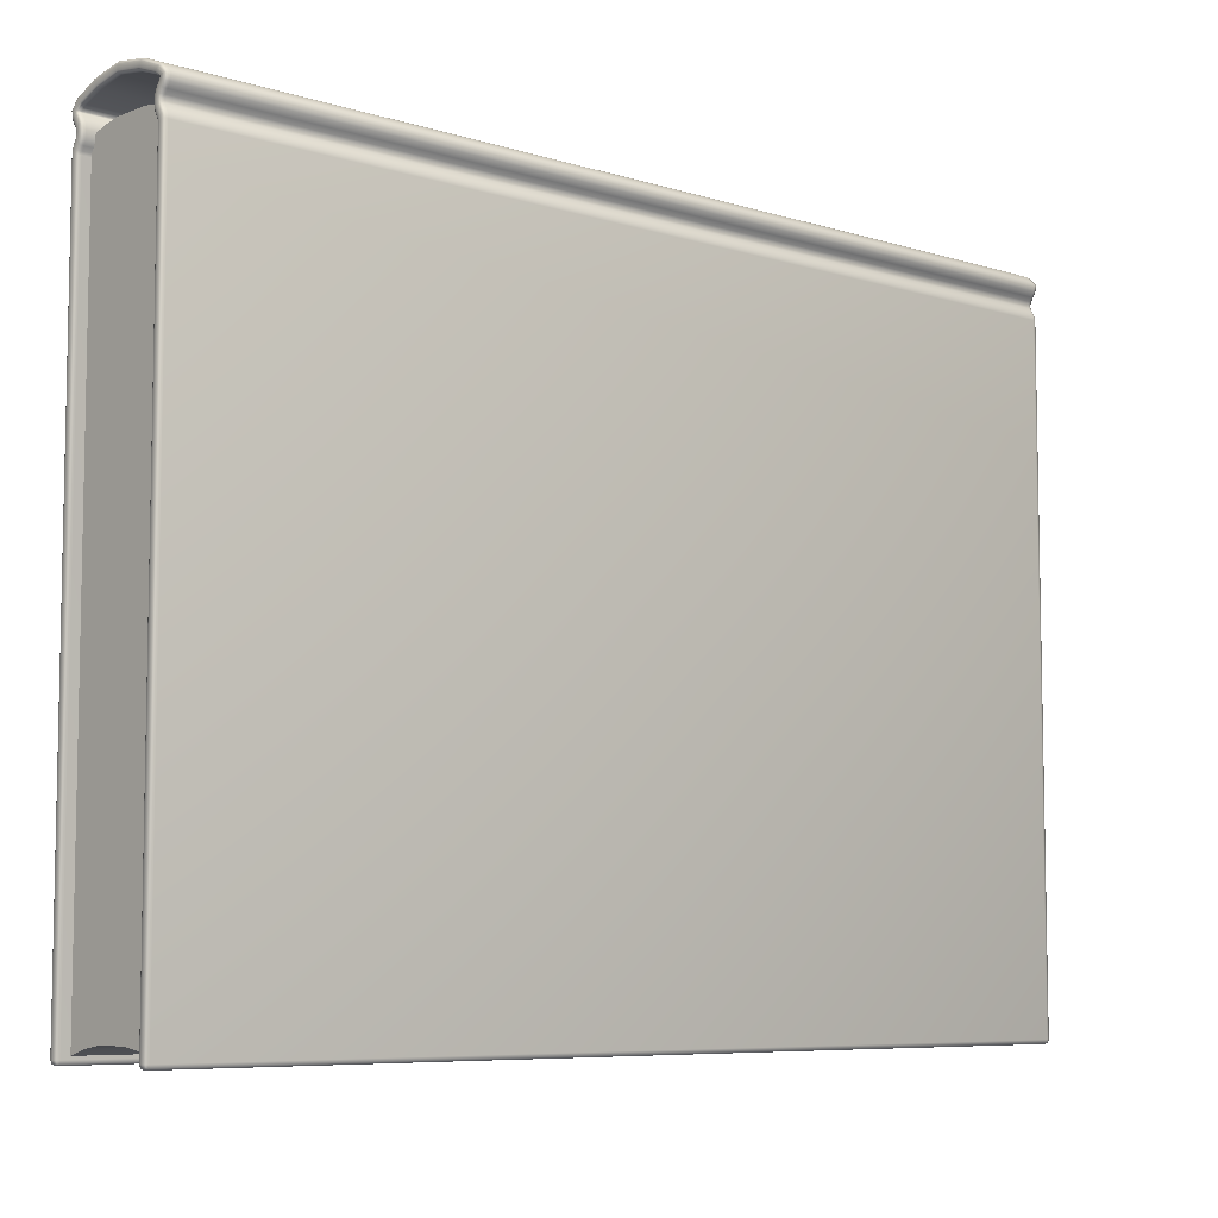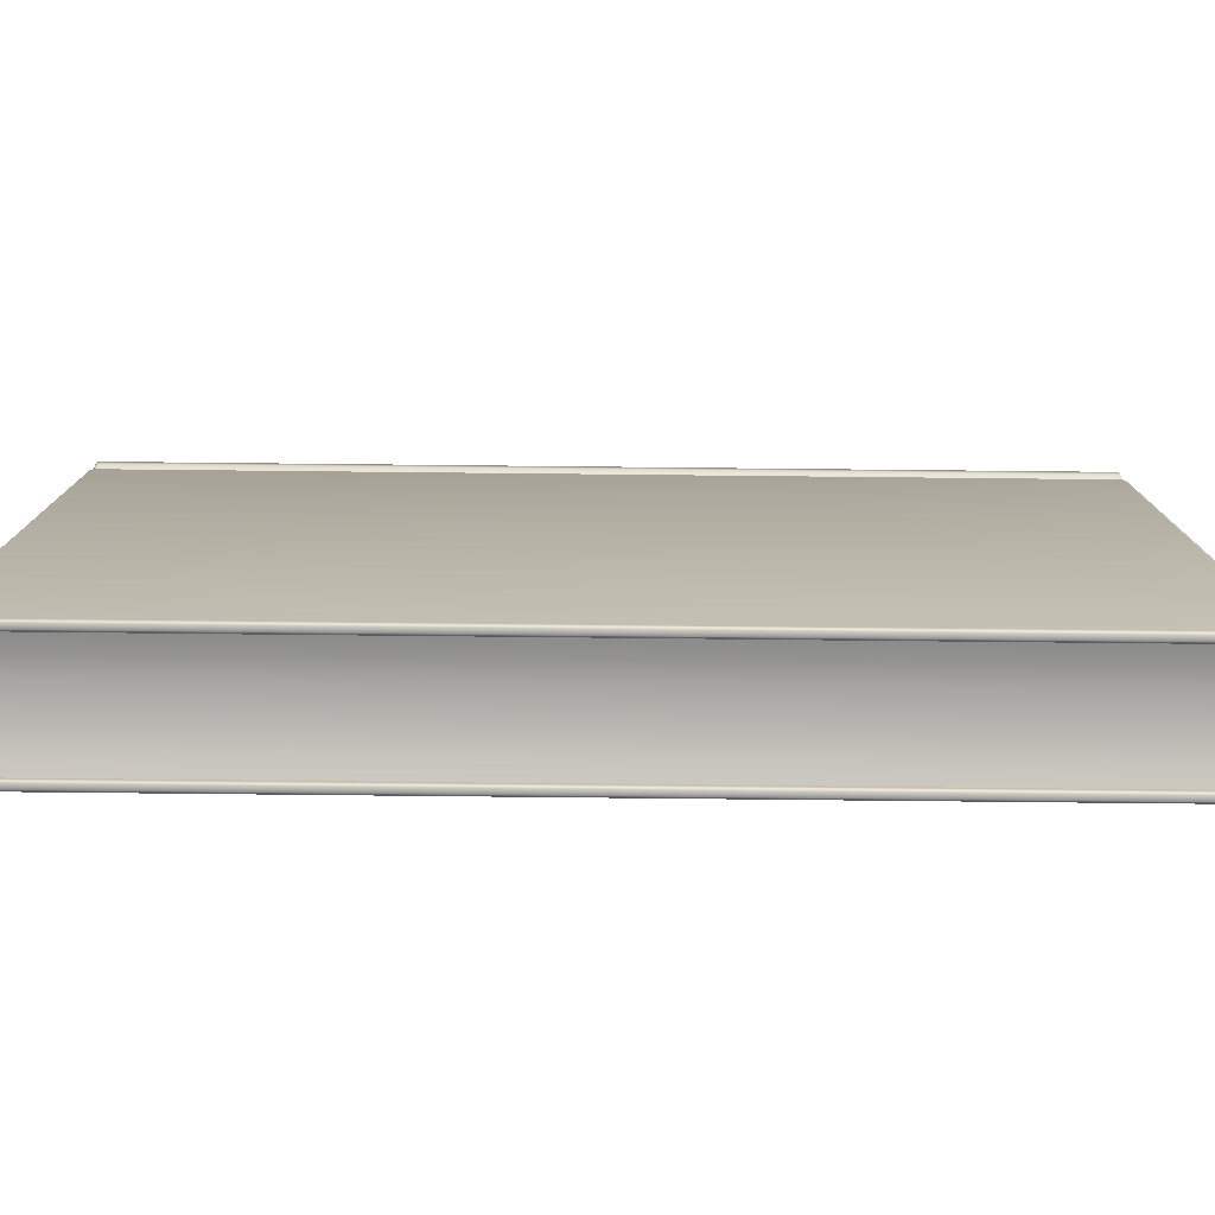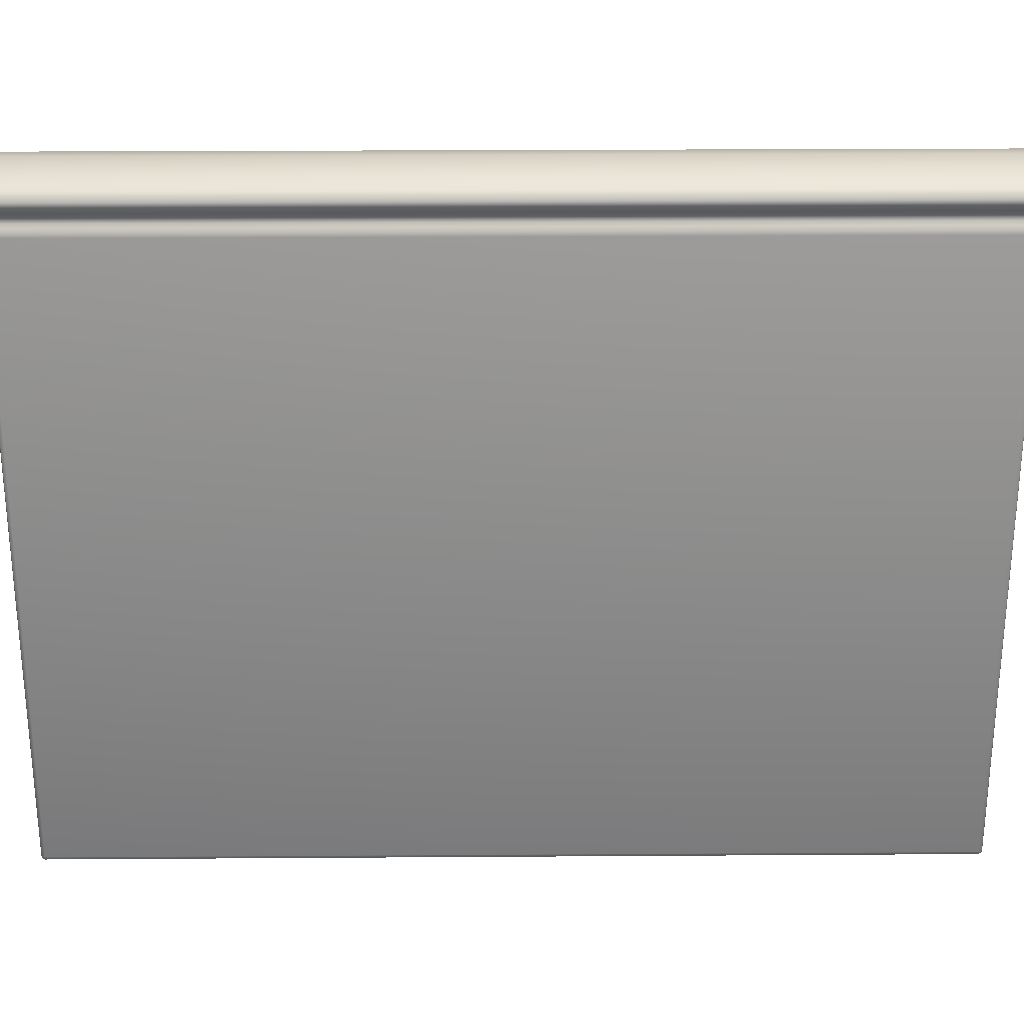
<metadata>
{"format":"obj","ext":"obj","renderer":"f3d","projection":"perspective","resolution":1024,"background":"white","views":[{"elev":-7.1,"azim":-132.0,"up":"+Z"},{"elev":-78.2,"azim":-90.6,"up":"+Z"},{"elev":25.6,"azim":-90.6,"up":"+Z"}]}
</metadata>
<code>
v  0.8506 0.0638 -5.726
v  0.8506 0.0638 4.85
v  0.8506 15.32 4.85
v  0.8506 15.32 -5.726
v  0.7708 15.32 5.032
v  0.8043 15.32 4.955
v  0.8043 0.0638 4.955
v  0.7708 0.0638 5.032
v  0.8391 15.32 4.897
v  0.8391 0.0638 4.897
v  0.8629 15.32 5.364
v  0.8218 15.32 5.311
v  0.8218 0.0638 5.311
v  0.8629 0.0638 5.364
v  0.7797 15.32 5.235
v  0.7797 0.0638 5.235
v  0.7681 15.32 5.447
v  0.8772 15.32 5.395
v  0.8772 0.0638 5.395
v  0.7681 0.0638 5.447
v  -0 15.32 5.632
v  0.439 15.32 5.56
v  0.439 0.0638 5.56
v  -0 0.0638 5.632
v  -0.8506 0.0638 4.85
v  -0.8506 0.0638 -5.726
v  -0.8506 15.32 -5.726
v  -0.8506 15.32 4.85
v  -0.8391 15.32 4.897
v  -0.8043 15.32 4.955
v  -0.8043 0.0638 4.955
v  -0.8391 0.0638 4.897
v  -0.7708 15.32 5.032
v  -0.7708 0.0638 5.032
v  -0.7797 15.32 5.235
v  -0.8218 15.32 5.311
v  -0.8218 0.0638 5.311
v  -0.7797 0.0638 5.235
v  -0.8629 15.32 5.364
v  -0.8629 0.0638 5.364
v  -0.8772 15.32 5.395
v  -0.8772 0.0638 5.395
v  -0.7681 15.32 5.447
v  -0.7681 0.0638 5.447
v  -0.439 15.32 5.56
v  -0.439 0.0638 5.56
v  0.7627 15.32 5.134
v  0.7627 0.0638 5.134
v  -0.7627 0.0638 5.134
v  -0.7627 15.32 5.134
v  0.8599 15.36 -5.726
v  0.8599 15.36 4.851
v  0.8599 0.016 4.851
v  0.8599 0.016 -5.726
v  0.7801 15.36 5.035
v  0.8136 15.36 4.959
v  0.8483 15.36 4.9
v  0.8483 0.016 4.9
v  0.8136 0.016 4.959
v  0.7801 0.016 5.035
v  0.872 15.36 5.361
v  0.8308 15.36 5.306
v  0.7888 15.36 5.232
v  0.7888 0.016 5.232
v  0.8308 0.016 5.306
v  0.872 0.016 5.361
v  0.7764 15.36 5.454
v  0.8865 15.36 5.397
v  0.8865 0.016 5.397
v  0.7764 0.016 5.454
v  -0 15.36 5.642
v  0.4438 15.36 5.569
v  0.4438 0.016 5.569
v  -0 0.016 5.642
v  -0.8599 15.36 4.851
v  -0.8599 15.36 -5.726
v  -0.8599 0.016 -5.726
v  -0.8599 0.016 4.851
v  -0.8483 15.36 4.9
v  -0.8136 15.36 4.959
v  -0.7801 15.36 5.035
v  -0.7801 0.016 5.035
v  -0.8136 0.016 4.959
v  -0.8483 0.016 4.9
v  -0.7888 15.36 5.232
v  -0.8308 15.36 5.306
v  -0.872 15.36 5.361
v  -0.872 0.016 5.361
v  -0.8308 0.016 5.306
v  -0.7888 0.016 5.232
v  -0.8865 15.36 5.397
v  -0.7764 15.36 5.454
v  -0.7764 0.016 5.454
v  -0.8865 0.016 5.397
v  -0.4438 15.36 5.569
v  -0.4438 0.016 5.569
v  0.7719 15.36 5.133
v  0.7719 0.016 5.133
v  -0.7719 0.016 5.133
v  -0.7719 15.36 5.133
v  0.8599 15.32 -5.776
v  0.8599 0.0638 -5.776
v  -0.8599 0.0638 -5.776
v  -0.8599 15.32 -5.776
v  0.867 15.35 -5.763
v  0.867 0.0284 -5.763
v  -0.867 15.35 -5.763
v  -0.867 0.0284 -5.763
v  0.9982 0.0638 4.879
v  0.9982 0.0638 -5.726
v  0.9982 15.32 -5.726
v  0.9982 15.32 4.879
v  0.9531 15.32 5.013
v  0.9531 0.0638 5.013
v  0.987 0.0638 4.948
v  0.987 15.32 4.948
v  0.9198 0.0638 5.072
v  0.9198 15.32 5.072
v  0.9666 15.32 5.24
v  0.9666 0.0638 5.24
v  0.9253 0.0638 5.18
v  0.9253 15.32 5.18
v  1.009 0.0638 5.317
v  1.009 15.32 5.317
v  1.026 15.32 5.421
v  1.026 0.0638 5.421
v  0.9009 0.0638 5.552
v  0.9009 15.32 5.552
v  0.5155 15.32 5.708
v  0.5155 0.0638 5.708
v  -0 0.0638 5.793
v  -0 15.32 5.793
v  -0.9982 0.0638 -5.726
v  -0.9982 0.0638 4.879
v  -0.9982 15.32 4.879
v  -0.9982 15.32 -5.726
v  -0.9531 15.32 5.013
v  -0.9531 0.0638 5.013
v  -0.9198 0.0638 5.072
v  -0.9198 15.32 5.072
v  -0.987 0.0638 4.948
v  -0.987 15.32 4.948
v  -0.9666 15.32 5.24
v  -0.9666 0.0638 5.24
v  -1.009 0.0638 5.317
v  -1.009 15.32 5.317
v  -0.9253 0.0638 5.18
v  -0.9253 15.32 5.18
v  -1.026 15.32 5.421
v  -1.026 0.0638 5.421
v  -0.9009 0.0638 5.552
v  -0.9009 15.32 5.552
v  -0.5155 15.32 5.708
v  -0.5155 0.0638 5.708
v  0.9101 15.32 5.126
v  0.9101 0.0638 5.126
v  -0.9101 0.0638 5.126
v  -0.9101 15.32 5.126
v  0.989 15.36 4.877
v  0.989 15.36 -5.726
v  0.989 0.016 -5.726
v  0.989 0.016 4.877
v  0.9438 15.36 5.009
v  0.9777 15.36 4.945
v  0.9105 15.36 5.07
v  0.9438 0.016 5.009
v  0.9105 0.016 5.07
v  0.9777 0.016 4.945
v  0.9575 15.36 5.245
v  0.9162 15.36 5.184
v  0.9996 15.36 5.32
v  0.9575 0.016 5.245
v  0.9996 0.016 5.32
v  0.9162 0.016 5.184
v  1.017 15.36 5.42
v  0.8926 15.36 5.546
v  1.017 0.016 5.42
v  0.8926 0.016 5.546
v  0.5107 15.36 5.699
v  -0 15.36 5.782
v  0.5107 0.016 5.699
v  -0 0.016 5.782
v  -0.989 15.36 -5.726
v  -0.989 15.36 4.877
v  -0.989 0.016 4.877
v  -0.989 0.016 -5.726
v  -0.9438 15.36 5.009
v  -0.9105 15.36 5.07
v  -0.9777 15.36 4.945
v  -0.9438 0.016 5.009
v  -0.9777 0.016 4.945
v  -0.9105 0.016 5.07
v  -0.9575 15.36 5.245
v  -0.9996 15.36 5.32
v  -0.9162 15.36 5.184
v  -0.9575 0.016 5.245
v  -0.9162 0.016 5.184
v  -0.9996 0.016 5.32
v  -1.017 15.36 5.42
v  -0.8926 15.36 5.546
v  -1.017 0.016 5.42
v  -0.8926 0.016 5.546
v  -0.5107 15.36 5.699
v  -0.5107 0.016 5.699
v  0.9009 15.36 5.127
v  0.9009 0.016 5.127
v  -0.9009 0.016 5.127
v  -0.9009 15.36 5.127
v  0.989 0.0638 -5.776
v  0.989 15.32 -5.776
v  -0.989 15.32 -5.776
v  -0.989 0.0638 -5.776
v  0.9818 15.35 -5.763
v  0.9818 0.0284 -5.763
v  -0.9818 15.35 -5.763
v  -0.9818 0.0284 -5.763
v  0.8875 15.38 4.857
v  0.8875 15.38 -5.726
v  0.9244 15.38 -5.726
v  0.9244 15.38 4.864
v  0.9613 15.38 4.872
v  0.9613 15.38 -5.726
v  0.8875 0 -5.726
v  0.8875 0 4.857
v  0.9244 0 4.864
v  0.9244 0 -5.726
v  0.9613 0 -5.726
v  0.9613 0 4.872
v  0.8415 15.38 4.97
v  0.876 15.38 4.91
v  0.808 15.38 5.042
v  0.8453 15.38 5.052
v  0.8787 15.38 4.984
v  0.913 15.38 4.922
v  0.9159 15.38 4.998
v  0.95 15.38 4.935
v  0.8826 15.38 5.062
v  0.8415 0 4.97
v  0.808 0 5.042
v  0.876 0 4.91
v  0.913 0 4.922
v  0.8787 0 4.984
v  0.8453 0 5.052
v  0.9159 0 4.998
v  0.8826 0 5.062
v  0.95 0 4.935
v  0.858 15.38 5.293
v  0.8161 15.38 5.221
v  0.8993 15.38 5.352
v  0.9358 15.38 5.34
v  0.8942 15.38 5.276
v  0.8525 15.38 5.208
v  0.9304 15.38 5.258
v  0.8889 15.38 5.194
v  0.9722 15.38 5.329
v  0.858 0 5.293
v  0.8993 0 5.352
v  0.8161 0 5.221
v  0.8525 0 5.208
v  0.8942 0 5.276
v  0.9358 0 5.34
v  0.9304 0 5.258
v  0.9722 0 5.329
v  0.8889 0 5.194
v  0.9144 15.38 5.402
v  0.8013 15.38 5.473
v  0.8345 15.38 5.5
v  0.9516 15.38 5.408
v  0.9888 15.38 5.415
v  0.8677 15.38 5.526
v  0.9144 0 5.402
v  0.8013 0 5.473
v  0.9516 0 5.408
v  0.8345 0 5.5
v  0.9888 0 5.415
v  0.8677 0 5.526
v  0.4582 15.38 5.597
v  -0 15.38 5.672
v  -0 15.38 5.712
v  0.4773 15.38 5.634
v  0.4964 15.38 5.671
v  -0 15.38 5.752
v  0.4582 0 5.597
v  -0 0 5.672
v  0.4773 0 5.634
v  -0 0 5.712
v  0.4964 0 5.671
v  -0 0 5.752
v  -0.8875 15.38 -5.726
v  -0.8875 15.38 4.857
v  -0.9244 15.38 4.864
v  -0.9244 15.38 -5.726
v  -0.9613 15.38 -5.726
v  -0.9613 15.38 4.872
v  -0.8875 0 4.857
v  -0.8875 0 -5.726
v  -0.9244 0 -5.726
v  -0.9244 0 4.864
v  -0.9613 0 4.872
v  -0.9613 0 -5.726
v  -0.8415 15.38 4.97
v  -0.808 15.38 5.042
v  -0.876 15.38 4.91
v  -0.913 15.38 4.922
v  -0.8787 15.38 4.984
v  -0.8453 15.38 5.052
v  -0.9159 15.38 4.998
v  -0.8826 15.38 5.062
v  -0.95 15.38 4.935
v  -0.8415 0 4.97
v  -0.876 0 4.91
v  -0.808 0 5.042
v  -0.8453 0 5.052
v  -0.8787 0 4.984
v  -0.913 0 4.922
v  -0.9159 0 4.998
v  -0.95 0 4.935
v  -0.8826 0 5.062
v  -0.858 15.38 5.293
v  -0.8993 15.38 5.352
v  -0.8161 15.38 5.221
v  -0.8525 15.38 5.208
v  -0.8942 15.38 5.276
v  -0.9358 15.38 5.34
v  -0.9304 15.38 5.258
v  -0.9722 15.38 5.329
v  -0.8889 15.38 5.194
v  -0.858 0 5.293
v  -0.8161 0 5.221
v  -0.8993 0 5.352
v  -0.9358 0 5.34
v  -0.8942 0 5.276
v  -0.8525 0 5.208
v  -0.9304 0 5.258
v  -0.8889 0 5.194
v  -0.9722 0 5.329
v  -0.9144 15.38 5.402
v  -0.8013 15.38 5.473
v  -0.9516 15.38 5.408
v  -0.8345 15.38 5.5
v  -0.9888 15.38 5.415
v  -0.8677 15.38 5.526
v  -0.9144 0 5.402
v  -0.8013 0 5.473
v  -0.8345 0 5.5
v  -0.9516 0 5.408
v  -0.9888 0 5.415
v  -0.8677 0 5.526
v  -0.4582 15.38 5.597
v  -0.4773 15.38 5.634
v  -0.4964 15.38 5.671
v  -0.4582 0 5.597
v  -0.4773 0 5.634
v  -0.4964 0 5.671
v  0.7995 15.38 5.132
v  0.8364 15.38 5.13
v  0.8732 15.38 5.128
v  0.7995 0 5.132
v  0.8364 0 5.13
v  0.8732 0 5.128
v  -0.7995 0 5.132
v  -0.8364 0 5.13
v  -0.8732 0 5.128
v  -0.7995 15.38 5.132
v  -0.8364 15.38 5.13
v  -0.8732 15.38 5.128
v  0.8875 15.32 -5.793
v  0.8875 0.0638 -5.793
v  0.9244 0.0638 -5.793
v  0.9244 15.32 -5.793
v  0.9613 15.32 -5.793
v  0.9613 0.0638 -5.793
v  -0.8875 0.0638 -5.793
v  -0.8875 15.32 -5.793
v  -0.9244 15.32 -5.793
v  -0.9244 0.0638 -5.793
v  -0.9613 0.0638 -5.793
v  -0.9613 15.32 -5.793
v  0.8875 15.36 -5.776
v  0.9244 15.36 -5.776
v  0.9613 15.36 -5.776
v  0.8875 0.016 -5.776
v  0.9244 0.016 -5.776
v  0.9613 0.016 -5.776
v  -0.8875 15.36 -5.776
v  -0.9244 15.36 -5.776
v  -0.9613 15.36 -5.776
v  -0.8875 0.016 -5.776
v  -0.9244 0.016 -5.776
v  -0.9613 0.016 -5.776
v  -0 0.1965 -5.547
v  -0 0.1965 5.222
v  -0.2837 0.1965 5.222
v  -0.2837 0.1965 -5.556
v  -0 15.18 5.222
v  -0 15.18 -5.547
v  -0.2837 15.18 -5.556
v  -0.2837 15.18 5.222
v  0.2837 15.18 -5.556
v  0.2837 0.1965 -5.556
v  0.8512 0.1965 -5.682
v  0.8512 0.1965 5.102
v  0.5674 0.1965 5.18
v  0.5674 0.1965 -5.599
v  0.2837 0.1965 5.222
v  -0.8512 0.1965 5.102
v  -0.8512 0.1965 -5.682
v  -0.5674 0.1965 -5.599
v  -0.5674 0.1965 5.18
v  0.8512 15.18 5.102
v  0.8512 15.18 -5.682
v  0.5674 15.18 -5.599
v  0.5674 15.18 5.18
v  0.2837 15.18 5.222
v  -0.8512 15.18 -5.682
v  -0.8512 15.18 5.102
v  -0.5674 15.18 5.18
v  -0.5674 15.18 -5.599
v  -0.2837 13.8 5.222
v  -0 13.8 5.222
v  -0 1.578 5.222
v  -0.2837 1.578 5.222
v  0.5674 13.8 5.18
v  0.8512 13.8 5.102
v  0.8512 1.578 5.102
v  0.5674 1.578 5.18
v  0.2837 13.8 5.222
v  0.2837 1.578 5.222
v  -0.5674 1.578 5.18
v  -0.8512 1.578 5.102
v  -0.8512 13.8 5.102
v  -0.5674 13.8 5.18
g Sample_Book_01
f 1 2 3 4
f 5 6 7 8
f 6 9 10 7
f 11 12 13 14
f 12 15 16 13
f 17 18 19 20
f 18 11 14 19
f 21 22 23 24
f 22 17 20 23
f 25 26 27 28
f 29 30 31 32
f 30 33 34 31
f 35 36 37 38
f 36 39 40 37
f 39 41 42 40
f 41 43 44 42
f 43 45 46 44
f 45 21 24 46
f 15 47 48 16
f 47 5 8 48
f 38 49 50 35
f 34 33 50 49
f 51 4 3 52
f 53 2 1 54
f 6 5 55 56
f 9 6 56 57
f 7 10 58 59
f 8 7 59 60
f 12 11 61 62
f 15 12 62 63
f 13 16 64 65
f 14 13 65 66
f 18 17 67 68
f 11 18 68 61
f 19 14 66 69
f 20 19 69 70
f 22 21 71 72
f 17 22 72 67
f 23 20 70 73
f 24 23 73 74
f 75 28 27 76
f 77 26 25 78
f 30 29 79 80
f 33 30 80 81
f 31 34 82 83
f 32 31 83 84
f 36 35 85 86
f 39 36 86 87
f 37 40 88 89
f 38 37 89 90
f 41 39 87 91
f 43 41 91 92
f 42 44 93 94
f 40 42 94 88
f 45 43 92 95
f 21 45 95 71
f 46 24 74 96
f 44 46 96 93
f 47 15 63 97
f 5 47 97 55
f 48 8 60 98
f 16 48 98 64
f 49 38 90 99
f 34 49 99 82
f 50 33 81 100
f 35 50 100 85
f 1 4 101 102
f 3 2 10 9
f 25 28 29 32
f 27 26 103 104
f 4 51 105 101
f 52 3 9 57
f 2 53 58 10
f 54 1 102 106
f 28 75 79 29
f 76 27 104 107
f 26 77 108 103
f 78 25 32 84
f 109 110 111 112
f 113 114 115 116
f 117 114 113 118
f 119 120 121 122
f 123 120 119 124
f 125 126 123 124
f 127 126 125 128
f 129 130 127 128
f 131 130 129 132
f 133 134 135 136
f 137 138 139 140
f 141 138 137 142
f 143 144 145 146
f 147 144 143 148
f 149 150 151 152
f 150 149 146 145
f 153 154 131 132
f 154 153 152 151
f 155 156 117 118
f 156 155 122 121
f 157 158 140 139
f 158 157 147 148
f 159 112 111 160
f 161 110 109 162
f 163 113 116 164
f 113 163 165 118
f 166 114 117 167
f 114 166 168 115
f 169 119 122 170
f 119 169 171 124
f 172 120 123 173
f 120 172 174 121
f 175 125 124 171
f 125 175 176 128
f 177 126 127 178
f 126 177 173 123
f 179 129 128 176
f 129 179 180 132
f 181 130 131 182
f 130 181 178 127
f 183 136 135 184
f 185 134 133 186
f 187 137 140 188
f 137 187 189 142
f 190 138 141 191
f 138 190 192 139
f 193 143 146 194
f 143 193 195 148
f 196 144 147 197
f 144 196 198 145
f 199 149 152 200
f 149 199 194 146
f 201 150 145 198
f 150 201 202 151
f 203 153 132 180
f 153 203 200 152
f 204 154 151 202
f 154 204 182 131
f 205 155 118 165
f 155 205 170 122
f 206 156 121 174
f 156 206 167 117
f 207 157 139 192
f 157 207 197 147
f 208 158 148 195
f 158 208 188 140
f 110 209 210 111
f 116 115 109 112
f 141 142 135 134
f 136 211 212 133
f 111 210 213 160
f 116 112 159 164
f 109 115 168 162
f 209 110 161 214
f 135 142 189 184
f 211 136 183 215
f 133 212 216 186
f 141 134 185 191
f 217 218 51 52
f 219 218 217 220
f 221 222 219 220
f 222 221 159 160
f 223 224 53 54
f 225 224 223 226
f 227 228 225 226
f 228 227 161 162
f 229 230 57 56
f 231 229 56 55
f 229 231 232 233
f 230 229 233 234
f 235 236 234 233
f 237 235 233 232
f 235 237 165 163
f 236 235 163 164
f 238 239 60 59
f 240 238 59 58
f 238 240 241 242
f 239 238 242 243
f 244 245 243 242
f 246 244 242 241
f 244 246 168 166
f 245 244 166 167
f 247 248 63 62
f 249 247 62 61
f 247 249 250 251
f 248 247 251 252
f 253 254 252 251
f 255 253 251 250
f 253 255 171 169
f 254 253 169 170
f 256 257 66 65
f 258 256 65 64
f 256 258 259 260
f 257 256 260 261
f 262 263 261 260
f 264 262 260 259
f 262 264 174 172
f 263 262 172 173
f 265 249 61 68
f 266 265 68 67
f 265 266 267 268
f 249 265 268 250
f 269 255 250 268
f 270 269 268 267
f 269 270 176 175
f 255 269 175 171
f 271 272 70 69
f 257 271 69 66
f 271 257 261 273
f 272 271 273 274
f 275 276 274 273
f 263 275 273 261
f 275 263 173 177
f 276 275 177 178
f 277 266 67 72
f 278 277 72 71
f 277 278 279 280
f 266 277 280 267
f 281 270 267 280
f 282 281 280 279
f 281 282 180 179
f 270 281 179 176
f 283 284 74 73
f 272 283 73 70
f 283 272 274 285
f 284 283 285 286
f 287 288 286 285
f 276 287 285 274
f 287 276 178 181
f 288 287 181 182
f 289 290 75 76
f 291 290 289 292
f 293 294 291 292
f 294 293 183 184
f 295 296 77 78
f 297 296 295 298
f 299 300 297 298
f 300 299 185 186
f 301 302 81 80
f 303 301 80 79
f 301 303 304 305
f 302 301 305 306
f 307 308 306 305
f 309 307 305 304
f 307 309 189 187
f 308 307 187 188
f 310 311 84 83
f 312 310 83 82
f 310 312 313 314
f 311 310 314 315
f 316 317 315 314
f 318 316 314 313
f 316 318 192 190
f 317 316 190 191
f 319 320 87 86
f 321 319 86 85
f 319 321 322 323
f 320 319 323 324
f 325 326 324 323
f 327 325 323 322
f 325 327 195 193
f 326 325 193 194
f 328 329 90 89
f 330 328 89 88
f 328 330 331 332
f 329 328 332 333
f 334 335 333 332
f 336 334 332 331
f 334 336 198 196
f 335 334 196 197
f 337 338 92 91
f 320 337 91 87
f 337 320 324 339
f 338 337 339 340
f 341 342 340 339
f 326 341 339 324
f 341 326 194 199
f 342 341 199 200
f 343 330 88 94
f 344 343 94 93
f 343 344 345 346
f 330 343 346 331
f 347 336 331 346
f 348 347 346 345
f 347 348 202 201
f 336 347 201 198
f 349 278 71 95
f 338 349 95 92
f 349 338 340 350
f 278 349 350 279
f 351 282 279 350
f 342 351 350 340
f 351 342 200 203
f 282 351 203 180
f 352 344 93 96
f 284 352 96 74
f 352 284 286 353
f 344 352 353 345
f 354 348 345 353
f 288 354 353 286
f 354 288 182 204
f 348 354 204 202
f 355 231 55 97
f 248 355 97 63
f 355 248 252 356
f 231 355 356 232
f 357 237 232 356
f 254 357 356 252
f 357 254 170 205
f 237 357 205 165
f 358 258 64 98
f 239 358 98 60
f 358 239 243 359
f 258 358 359 259
f 360 264 259 359
f 245 360 359 243
f 360 245 167 206
f 264 360 206 174
f 361 312 82 99
f 329 361 99 90
f 361 329 333 362
f 312 361 362 313
f 363 318 313 362
f 335 363 362 333
f 363 335 197 207
f 318 363 207 192
f 364 321 85 100
f 302 364 100 81
f 364 302 306 365
f 321 364 365 322
f 366 327 322 365
f 308 366 365 306
f 366 308 188 208
f 327 366 208 195
f 367 368 102 101
f 369 368 367 370
f 371 372 369 370
f 372 371 210 209
f 373 374 104 103
f 375 374 373 376
f 377 378 375 376
f 378 377 212 211
f 379 367 101 105
f 367 379 380 370
f 381 371 370 380
f 371 381 213 210
f 218 379 105 51
f 379 218 219 380
f 222 381 380 219
f 381 222 160 213
f 230 217 52 57
f 217 230 234 220
f 236 221 220 234
f 221 236 164 159
f 224 240 58 53
f 240 224 225 241
f 228 246 241 225
f 246 228 162 168
f 368 382 106 102
f 382 368 369 383
f 372 384 383 369
f 384 372 209 214
f 382 223 54 106
f 223 382 383 226
f 384 227 226 383
f 227 384 214 161
f 290 303 79 75
f 303 290 291 304
f 294 309 304 291
f 309 294 184 189
f 374 385 107 104
f 385 374 375 386
f 378 387 386 375
f 387 378 211 215
f 385 289 76 107
f 289 385 386 292
f 387 293 292 386
f 293 387 215 183
f 388 373 103 108
f 373 388 389 376
f 390 377 376 389
f 377 390 216 212
f 296 388 108 77
f 388 296 297 389
f 300 390 389 297
f 390 300 186 216
f 311 295 78 84
f 295 311 315 298
f 317 299 298 315
f 299 317 191 185
f 391 392 393 394
f 395 396 397 398
f 391 396 399 400
f 401 402 403 404
f 404 403 405 400
f 400 405 392 391
f 406 407 408 409
f 409 408 394 393
f 410 411 412 413
f 413 412 399 414
f 414 399 396 395
f 415 416 417 418
f 418 417 398 397
f 407 415 418 408
f 408 418 397 394
f 394 397 396 391
f 411 401 404 412
f 412 404 400 399
f 395 398 419 420
f 393 392 421 422
f 410 413 423 424
f 403 402 425 426
f 413 414 427 423
f 405 403 426 428
f 414 395 420 427
f 392 405 428 421
f 406 409 429 430
f 417 416 431 432
f 409 393 422 429
f 398 417 432 419

</code>
